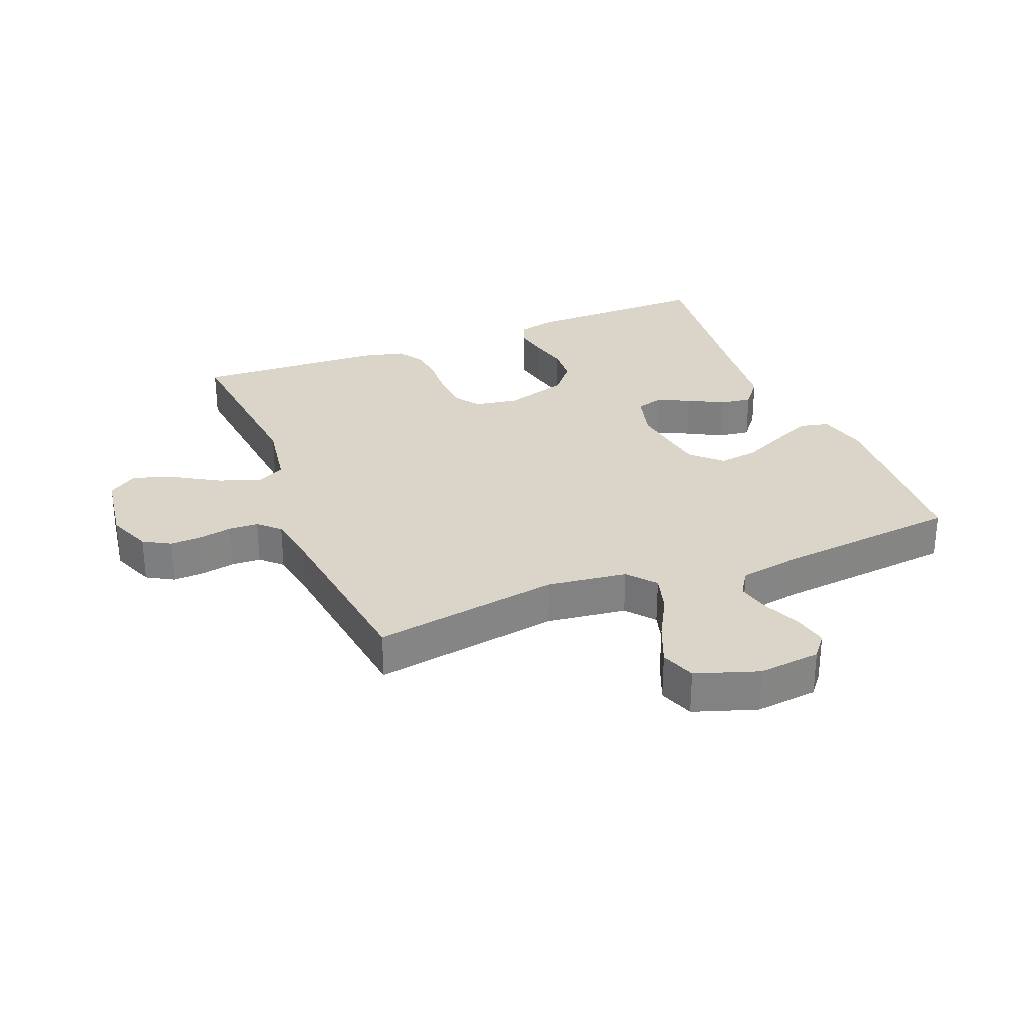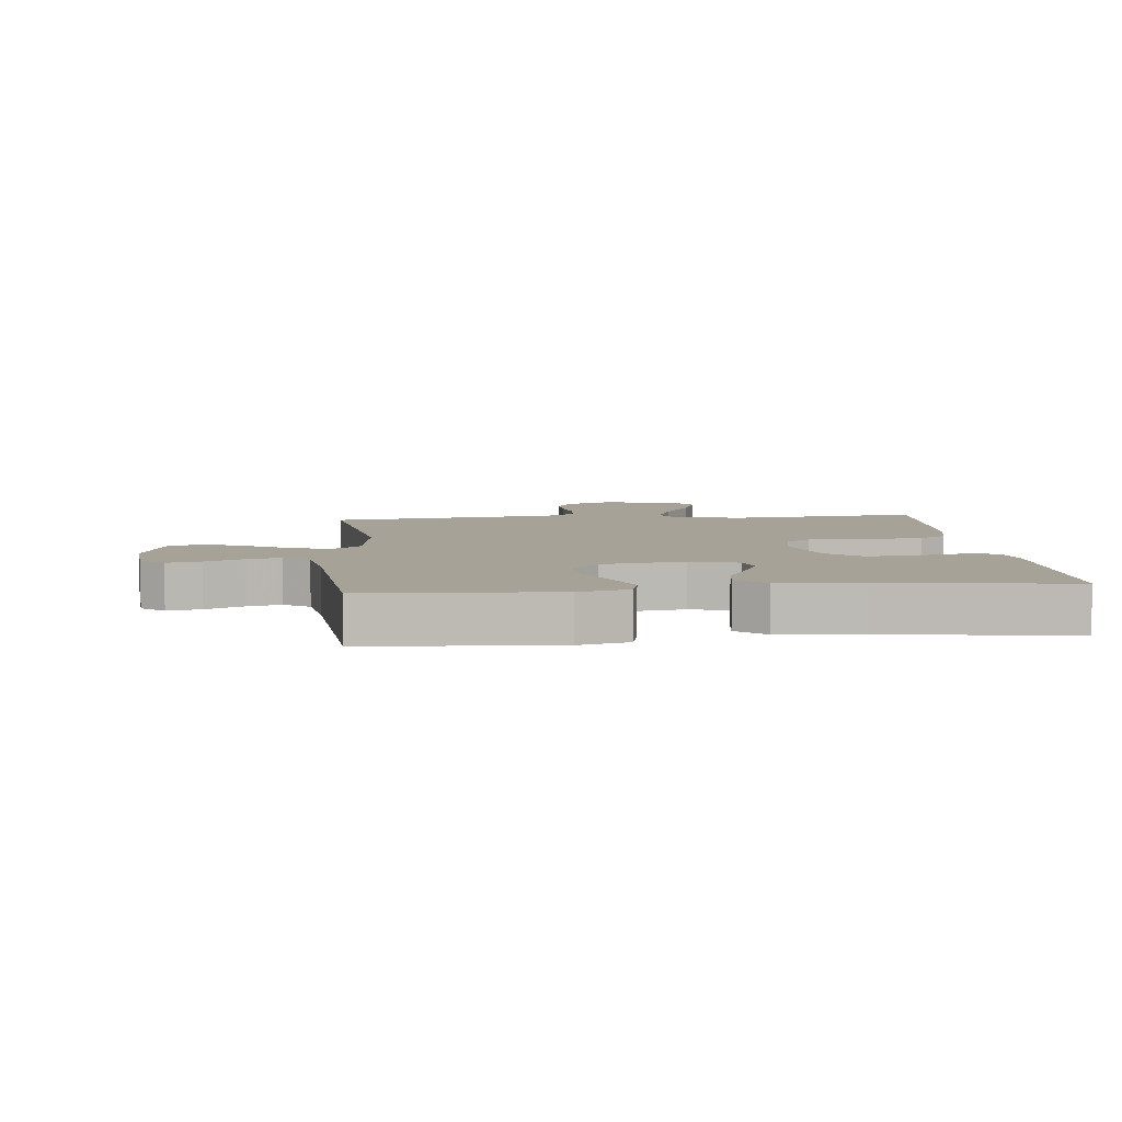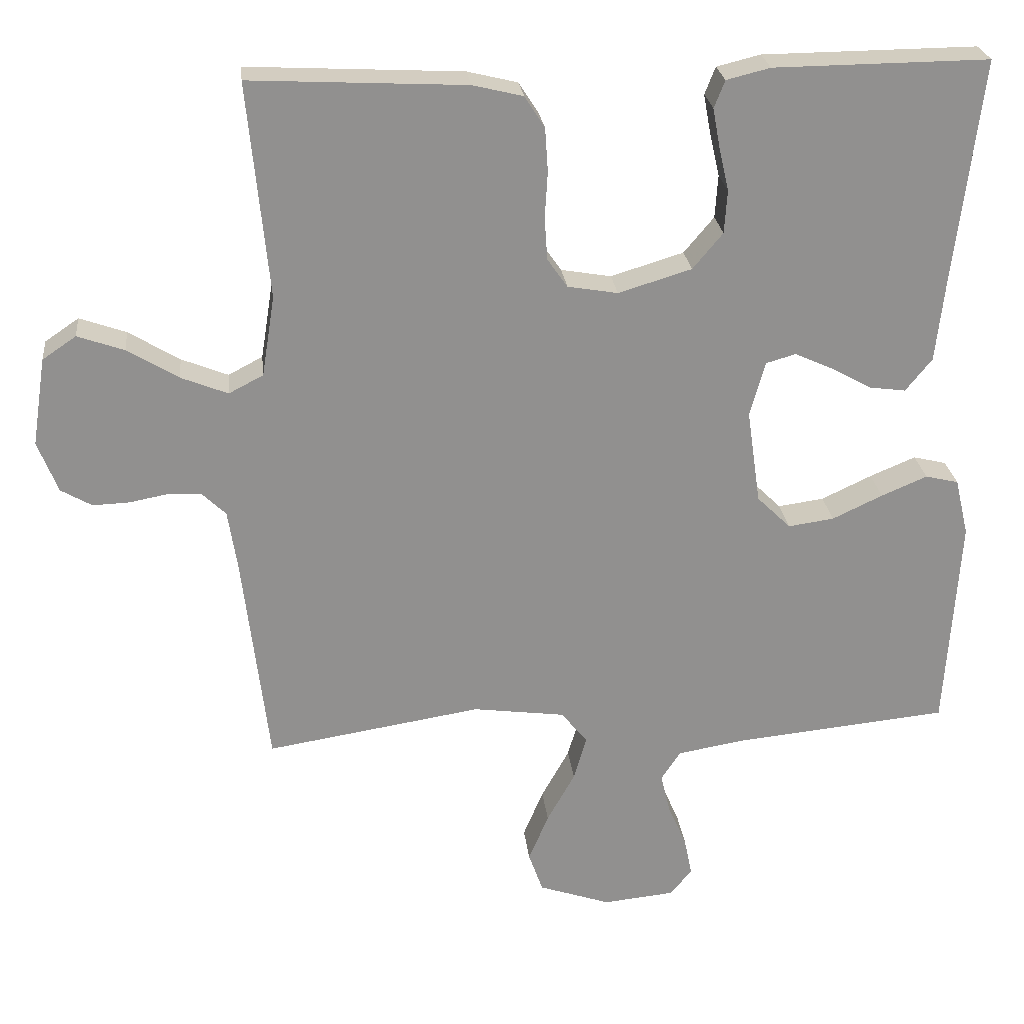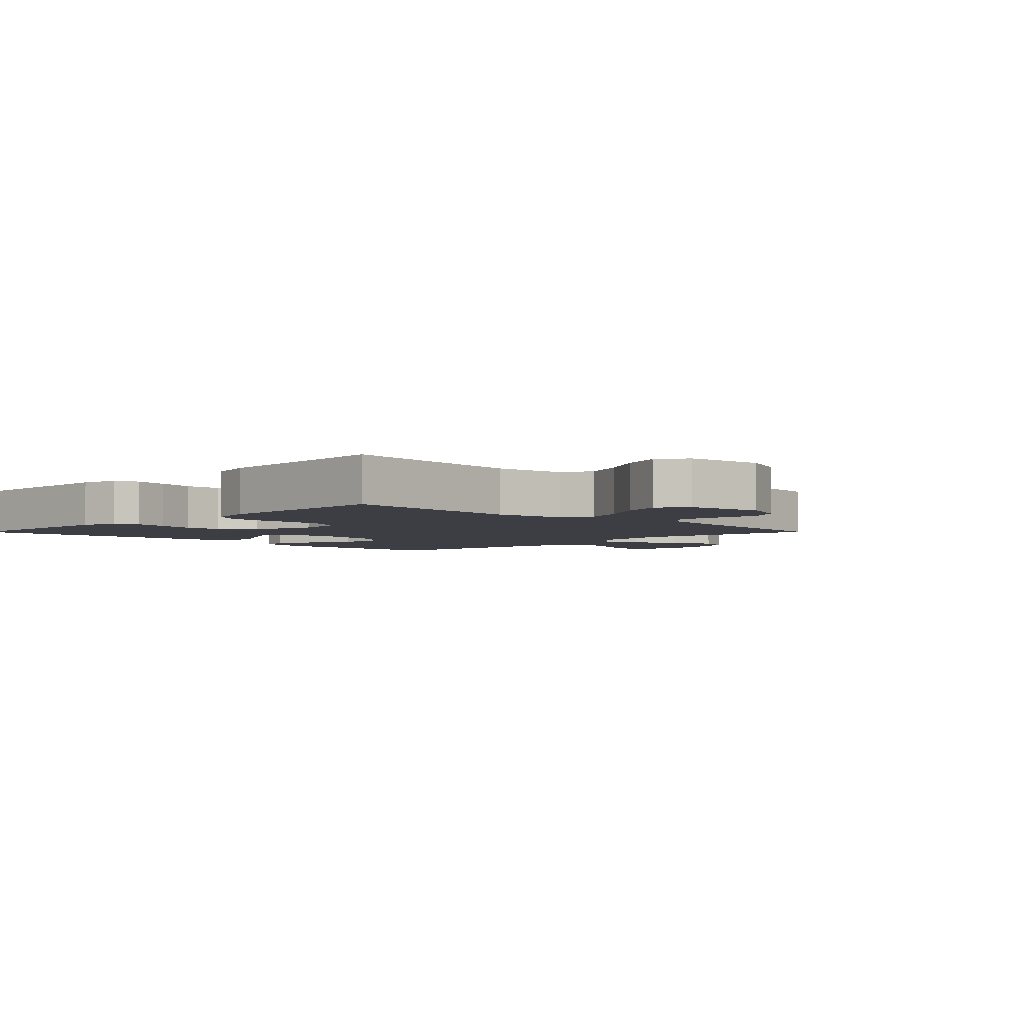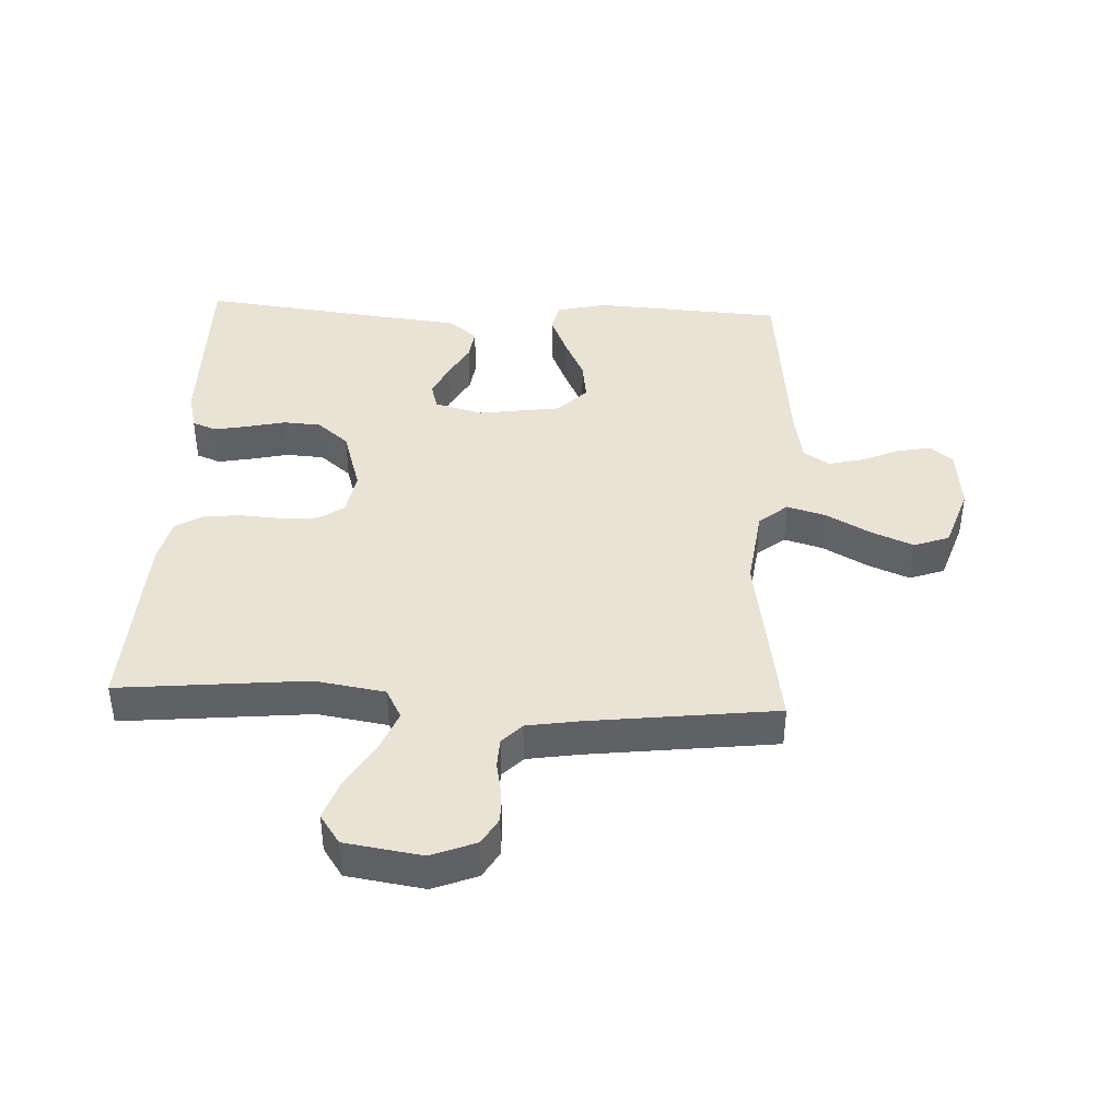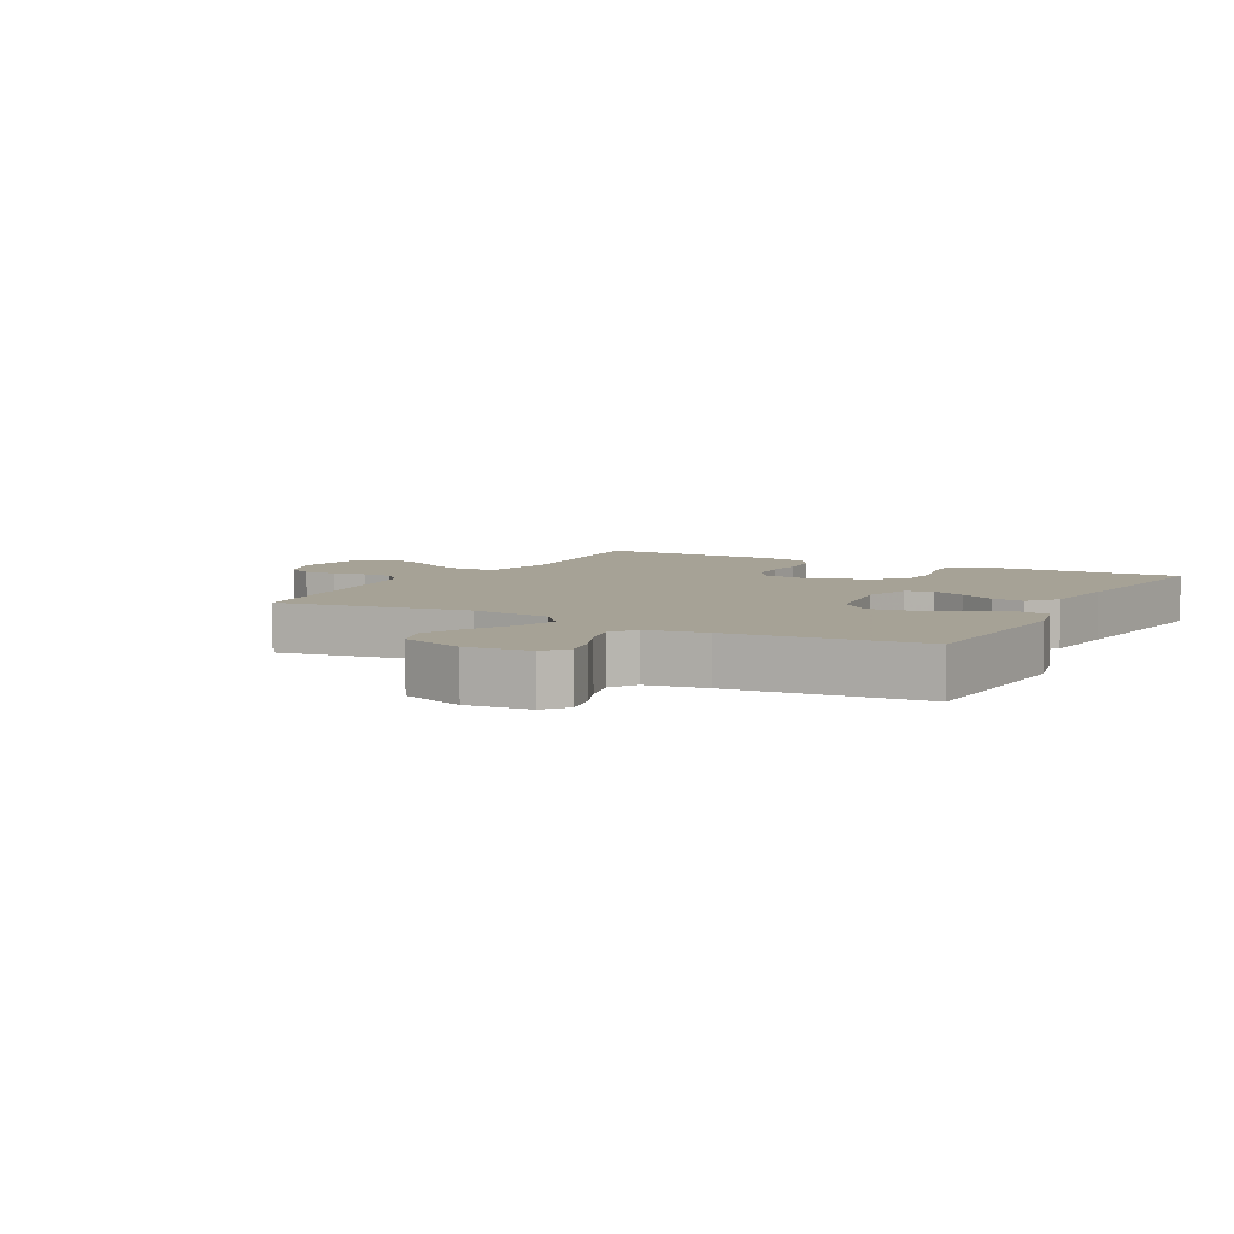
<metadata>
{"format":"obj","ext":"obj","renderer":"f3d","projection":"perspective","resolution":1024,"background":"white","views":[{"elev":29.4,"azim":158.0,"up":"+Y"},{"elev":6.5,"azim":-95.7,"up":"+Y"},{"elev":24.7,"azim":173.8,"up":"+Z"},{"elev":-3.7,"azim":45.2,"up":"+Y"},{"elev":41.3,"azim":92.7,"up":"+Y"},{"elev":6.3,"azim":-151.3,"up":"+Y"}]}
</metadata>
<code>
v 0.5 0.07 -0.5
v 0.2 0.07 -0.452
v 0.072 0.07 -0.469
v 0.035 0.07 -0.514
v 0.053 0.07 -0.576
v 0.092 0.07 -0.646
v 0.12 0.07 -0.713
v 0.1 0.07 -0.769
v 0 0.07 -0.803
v -0.1 0.07 -0.793
v -0.13 0.07 -0.756
v -0.119 0.07 -0.702
v -0.093 0.07 -0.642
v -0.08 0.07 -0.587
v -0.107 0.07 -0.546
v -0.2 0.07 -0.53
v -0.5 0.07 -0.5
v -0.519 0.07 -0.2
v -0.5 0.07 -0.12
v -0.454 0.07 -0.109
v -0.39 0.07 -0.136
v -0.32 0.07 -0.169
v -0.256 0.07 -0.178
v -0.209 0.07 -0.132
v -0.19 0.07 0
v -0.211 0.07 0.076
v -0.253 0.07 0.088
v -0.306 0.07 0.064
v -0.362 0.07 0.033
v -0.413 0.07 0.026
v -0.45 0.07 0.072
v -0.464 0.07 0.2
v -0.5 0.07 0.5
v -0.2 0.07 0.497
v -0.139 0.07 0.482
v -0.124 0.07 0.444
v -0.134 0.07 0.39
v -0.148 0.07 0.329
v -0.144 0.07 0.269
v -0.102 0.07 0.219
v 0 0.07 0.188
v 0.07 0.07 0.2
v 0.098 0.07 0.24
v 0.102 0.07 0.299
v 0.098 0.07 0.363
v 0.102 0.07 0.424
v 0.13 0.07 0.468
v 0.2 0.07 0.485
v 0.5 0.07 0.5
v 0.471 0.07 0.2
v 0.489 0.07 0.088
v 0.537 0.07 0.063
v 0.602 0.07 0.089
v 0.673 0.07 0.132
v 0.738 0.07 0.155
v 0.785 0.07 0.123
v 0.804 0.07 0
v 0.776 0.07 -0.071
v 0.733 0.07 -0.096
v 0.682 0.07 -0.094
v 0.629 0.07 -0.084
v 0.582 0.07 -0.086
v 0.549 0.07 -0.118
v 0.536 0.07 -0.2
v 0.5 0 -0.5
v 0.2 0 -0.452
v 0.072 0 -0.469
v 0.035 0 -0.514
v 0.053 0 -0.576
v 0.092 0 -0.646
v 0.12 0 -0.713
v 0.1 0 -0.769
v 0 0 -0.803
v -0.1 0 -0.793
v -0.13 0 -0.756
v -0.119 0 -0.702
v -0.093 0 -0.642
v -0.08 0 -0.587
v -0.107 0 -0.546
v -0.2 0 -0.53
v -0.5 0 -0.5
v -0.519 0 -0.2
v -0.5 0 -0.12
v -0.454 0 -0.109
v -0.39 0 -0.136
v -0.32 0 -0.169
v -0.256 0 -0.178
v -0.209 0 -0.132
v -0.19 0 0
v -0.211 0 0.076
v -0.253 0 0.088
v -0.306 0 0.064
v -0.362 0 0.033
v -0.413 0 0.026
v -0.45 0 0.072
v -0.464 0 0.2
v -0.5 0 0.5
v -0.2 0 0.497
v -0.139 0 0.482
v -0.124 0 0.444
v -0.134 0 0.39
v -0.148 0 0.329
v -0.144 0 0.269
v -0.102 0 0.219
v 0 0 0.188
v 0.07 0 0.2
v 0.098 0 0.24
v 0.102 0 0.299
v 0.098 0 0.363
v 0.102 0 0.424
v 0.13 0 0.468
v 0.2 0 0.485
v 0.5 0 0.5
v 0.471 0 0.2
v 0.489 0 0.088
v 0.537 0 0.063
v 0.602 0 0.089
v 0.673 0 0.132
v 0.738 0 0.155
v 0.785 0 0.123
v 0.804 0 0
v 0.776 0 -0.071
v 0.733 0 -0.096
v 0.682 0 -0.094
v 0.629 0 -0.084
v 0.582 0 -0.086
v 0.549 0 -0.118
v 0.536 0 -0.2
f 59 60 61
f 58 59 61
f 57 58 61
f 56 57 61
f 55 56 61
f 54 55 61
f 53 54 61
f 52 53 61 62
f 51 52 62 63
f 48 49 50
f 47 48 50
f 46 47 50
f 45 46 50
f 44 45 50
f 43 44 50 51
f 51 63 64
f 43 51 64
f 42 43 64
f 36 37 38
f 35 36 38
f 34 35 38
f 33 34 38
f 32 33 38
f 32 38 39
f 31 32 39
f 30 31 39
f 29 30 39
f 28 29 39
f 27 28 39 40
f 20 21 22
f 19 20 22
f 18 19 22
f 17 18 22
f 16 17 22
f 15 16 22 23
f 14 15 23 24
f 11 12 13
f 10 11 13
f 9 10 13
f 8 9 13
f 7 8 13
f 6 7 13
f 5 6 13
f 4 5 13 14
f 14 24 25
f 4 14 25
f 3 4 25
f 64 1 2
f 42 64 2
f 41 42 2
f 26 27 40 41
f 25 26 41
f 3 25 41
f 2 3 41
f 125 124 123
f 125 123 122
f 125 122 121
f 125 121 120
f 125 120 119
f 125 119 118
f 125 118 117
f 126 125 117 116
f 127 126 116 115
f 114 113 112
f 114 112 111
f 114 111 110
f 114 110 109
f 114 109 108
f 115 114 108 107
f 128 127 115
f 128 115 107
f 128 107 106
f 102 101 100
f 102 100 99
f 102 99 98
f 102 98 97
f 102 97 96
f 103 102 96
f 103 96 95
f 103 95 94
f 103 94 93
f 103 93 92
f 104 103 92 91
f 86 85 84
f 86 84 83
f 86 83 82
f 86 82 81
f 86 81 80
f 87 86 80 79
f 88 87 79 78
f 77 76 75
f 77 75 74
f 77 74 73
f 77 73 72
f 77 72 71
f 77 71 70
f 77 70 69
f 78 77 69 68
f 89 88 78
f 89 78 68
f 89 68 67
f 66 65 128
f 66 128 106
f 66 106 105
f 105 104 91 90
f 105 90 89
f 105 89 67
f 105 67 66
f 1 65 66 2
f 2 66 67 3
f 3 67 68 4
f 4 68 69 5
f 5 69 70 6
f 6 70 71 7
f 7 71 72 8
f 8 72 73 9
f 9 73 74 10
f 10 74 75 11
f 11 75 76 12
f 12 76 77 13
f 13 77 78 14
f 14 78 79 15
f 15 79 80 16
f 16 80 81 17
f 17 81 82 18
f 18 82 83 19
f 19 83 84 20
f 20 84 85 21
f 21 85 86 22
f 22 86 87 23
f 23 87 88 24
f 24 88 89 25
f 25 89 90 26
f 26 90 91 27
f 27 91 92 28
f 28 92 93 29
f 29 93 94 30
f 30 94 95 31
f 31 95 96 32
f 32 96 97 33
f 33 97 98 34
f 34 98 99 35
f 35 99 100 36
f 36 100 101 37
f 37 101 102 38
f 38 102 103 39
f 39 103 104 40
f 40 104 105 41
f 41 105 106 42
f 42 106 107 43
f 43 107 108 44
f 44 108 109 45
f 45 109 110 46
f 46 110 111 47
f 47 111 112 48
f 48 112 113 49
f 49 113 114 50
f 50 114 115 51
f 51 115 116 52
f 52 116 117 53
f 53 117 118 54
f 54 118 119 55
f 55 119 120 56
f 56 120 121 57
f 57 121 122 58
f 58 122 123 59
f 59 123 124 60
f 60 124 125 61
f 61 125 126 62
f 62 126 127 63
f 63 127 128 64
f 64 128 65 1

</code>
